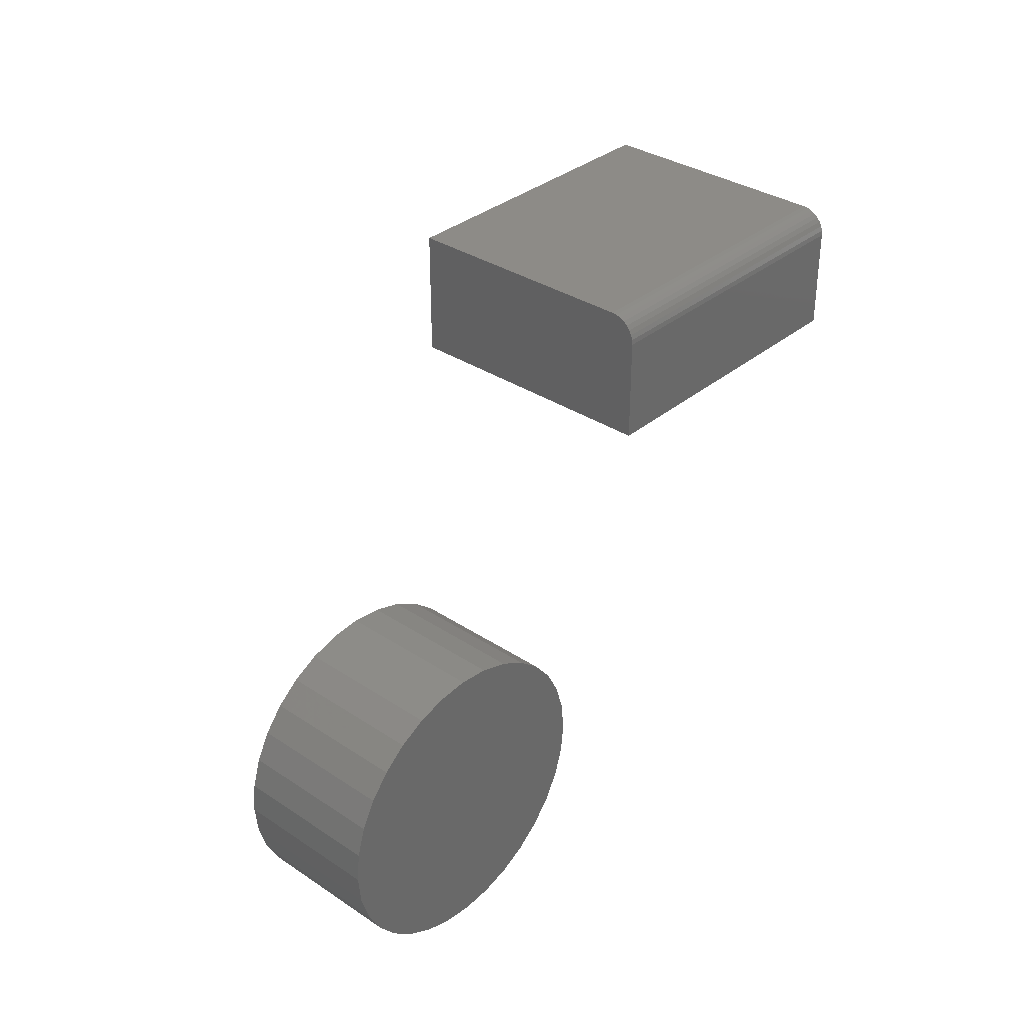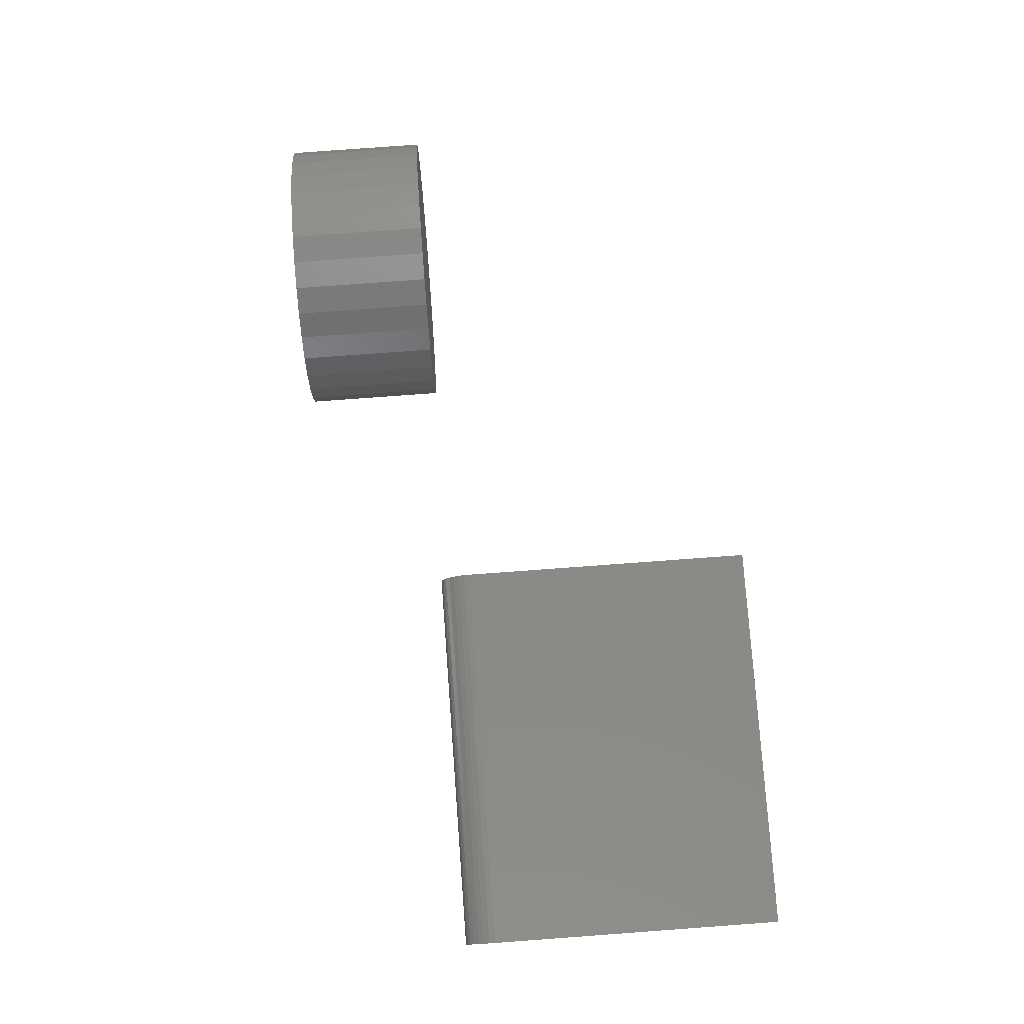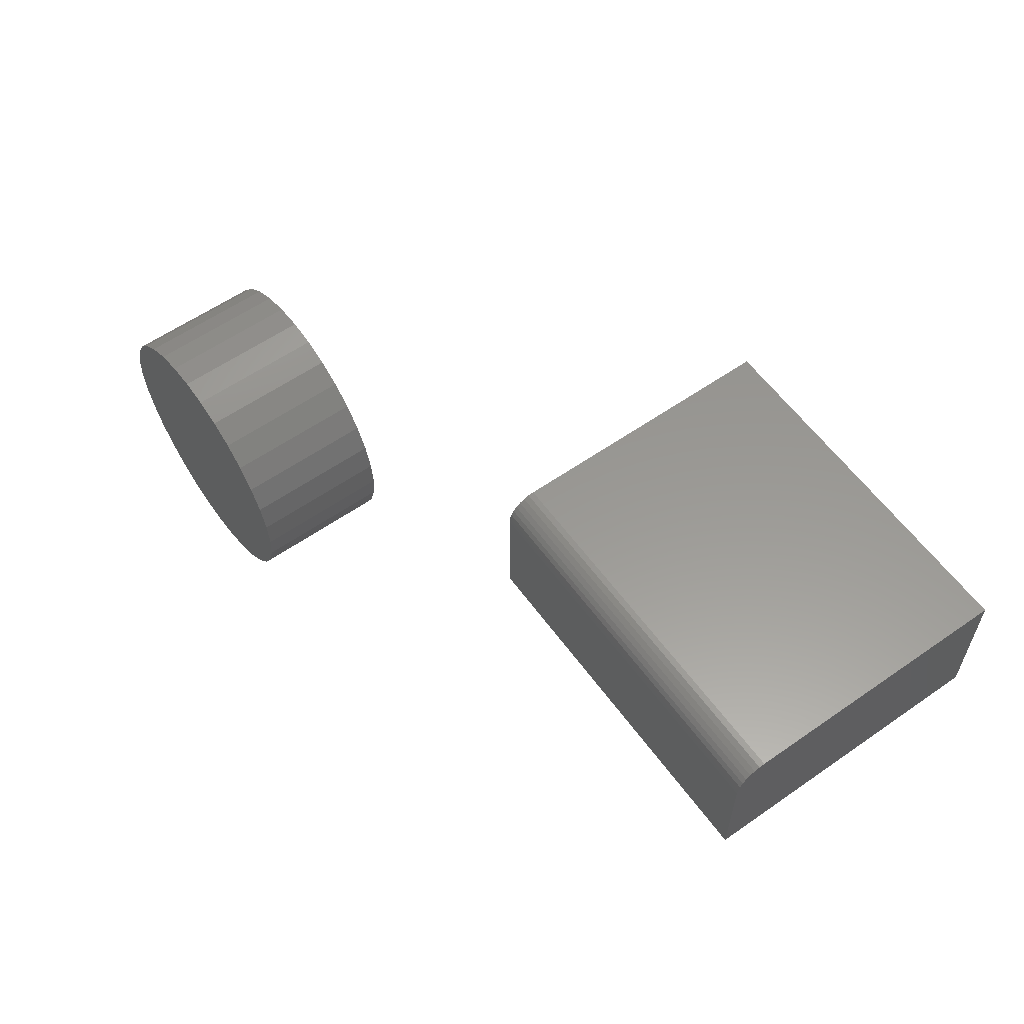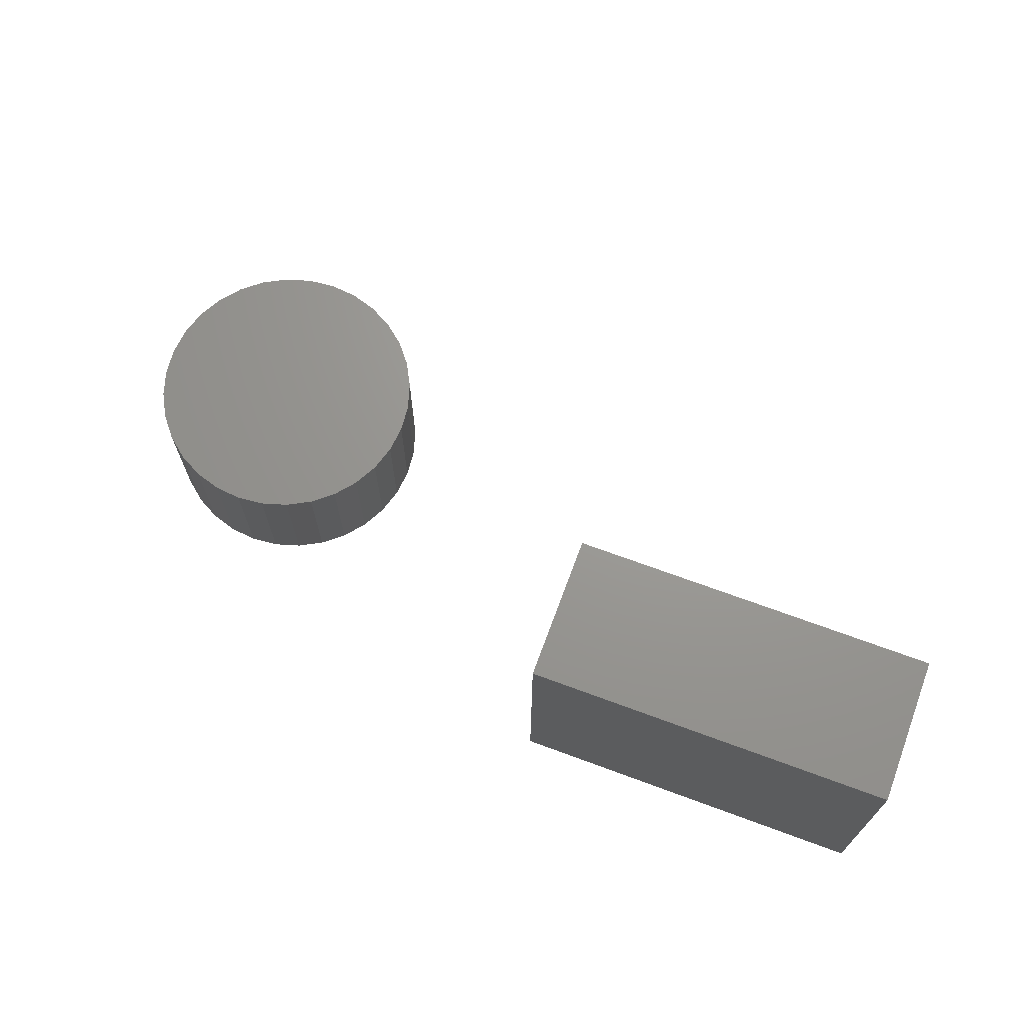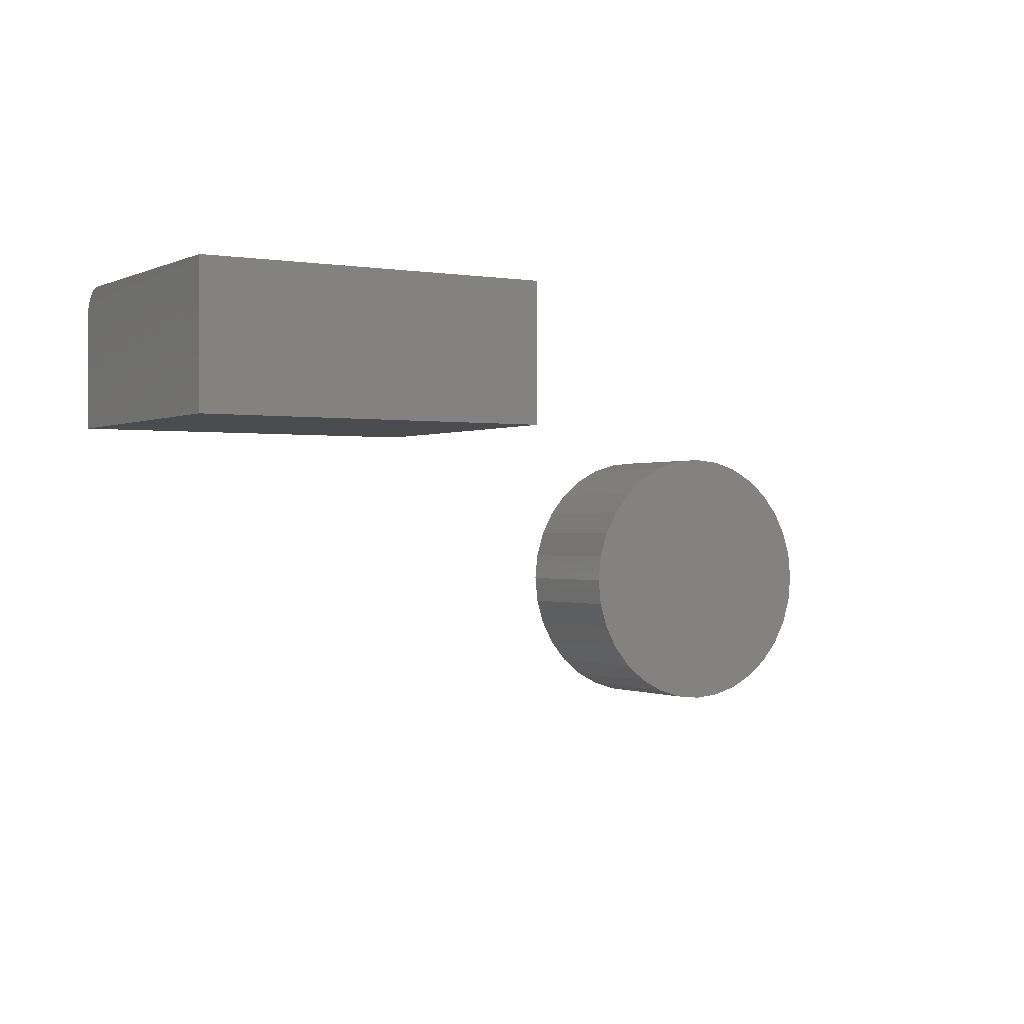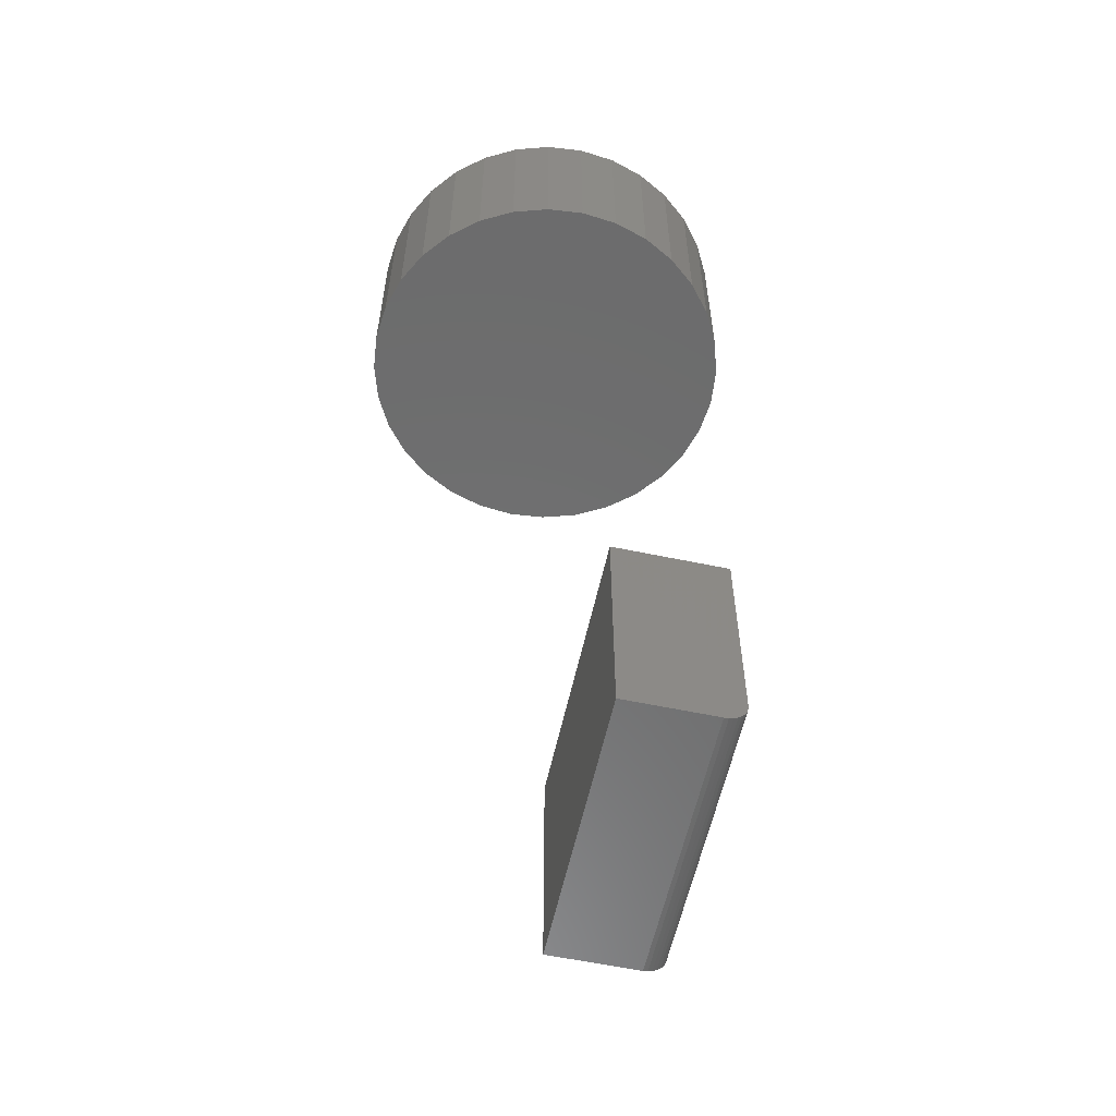
<metadata>
{"format":"stl","ext":"stl","renderer":"f3d","projection":"perspective","resolution":1024,"background":"white","views":[{"elev":34.0,"azim":131.8,"up":"+Y"},{"elev":78.7,"azim":-94.2,"up":"+Y"},{"elev":58.8,"azim":-125.7,"up":"+Y"},{"elev":69.6,"azim":-159.7,"up":"+Z"},{"elev":-0.6,"azim":-31.3,"up":"+Y"},{"elev":-58.4,"azim":77.7,"up":"+Z"}]}
</metadata>
<code>
# stl→obj: 88 verts, 168 faces
v -0.4219 0.1719 0.1562
v -0.4219 0.2969 0.1562
v -0.03125 0.1719 0.1562
v -0.03125 0.2969 0.1562
v -0.4219 0.3142 0.1615
v -0.4219 0.3257 0.1755
v -0.4219 0.3229 0.1701
v -0.4219 0.319 0.1654
v -0.4219 0.1719 0.4844
v -0.4219 0.3281 0.4844
v -0.4219 0.3281 0.1875
v -0.4219 0.3275 0.1814
v -0.4219 0.3088 0.1586
v -0.4219 0.303 0.1569
v -0.03125 0.3281 0.4844
v -0.03125 0.3281 0.1875
v -0.03125 0.3088 0.1586
v -0.03125 0.303 0.1569
v -0.03125 0.3229 0.1701
v -0.03125 0.3257 0.1755
v -0.03125 0.3142 0.1615
v -0.03125 0.319 0.1654
v -0.03125 0.1719 0.4844
v -0.03125 0.3275 0.1814
v 0.398 0.1499 0.1562
v 0.4606 0.1499 0.1562
v 0.4293 0.153 0.1562
v 0.3679 0.1408 0.1562
v 0.4906 0.1408 0.1562
v 0.4906 -0.1556 0.1562
v 0.398 -0.1647 0.1562
v 0.4606 -0.1647 0.1562
v 0.4293 -0.1678 0.1562
v 0.5184 0.1259 0.1562
v 0.3402 0.1259 0.1562
v 0.5427 0.106 0.1562
v 0.3159 0.106 0.1562
v 0.5626 0.08169 0.1562
v 0.2959 0.08169 0.1562
v 0.5774 0.05397 0.1562
v 0.2811 0.05397 0.1562
v 0.5866 0.02388 0.1562
v 0.272 0.02388 0.1562
v 0.5896 -0.007401 0.1562
v 0.2689 -0.007401 0.1562
v 0.5866 -0.03869 0.1562
v 0.272 -0.03869 0.1562
v 0.5774 -0.06877 0.1562
v 0.2811 -0.06877 0.1562
v 0.5626 -0.09649 0.1562
v 0.2959 -0.09649 0.1562
v 0.5427 -0.1208 0.1562
v 0.3159 -0.1208 0.1562
v 0.5184 -0.1407 0.1562
v 0.3402 -0.1407 0.1562
v 0.3679 -0.1556 0.1562
v 0.4293 0.153 0
v 0.4606 0.1499 0
v 0.398 0.1499 0
v 0.3679 0.1408 0
v 0.4906 0.1408 0
v 0.4606 -0.1647 0
v 0.398 -0.1647 0
v 0.4906 -0.1556 0
v 0.4293 -0.1678 0
v 0.3679 -0.1556 0
v 0.3402 -0.1407 0
v 0.5184 -0.1407 0
v 0.3159 -0.1208 0
v 0.5427 -0.1208 0
v 0.2959 -0.09649 0
v 0.5626 -0.09649 0
v 0.2811 -0.06877 0
v 0.5774 -0.06877 0
v 0.272 -0.03869 0
v 0.5866 -0.03869 0
v 0.2689 -0.007401 0
v 0.5896 -0.007401 0
v 0.272 0.02388 0
v 0.5866 0.02388 0
v 0.2811 0.05397 0
v 0.5774 0.05397 0
v 0.2959 0.08169 0
v 0.5626 0.08169 0
v 0.3159 0.106 0
v 0.5427 0.106 0
v 0.3402 0.1259 0
v 0.5184 0.1259 0
f 1 2 3
f 3 2 4
f 5 6 7
f 5 7 8
f 9 10 11
f 9 11 12
f 9 12 1
f 12 6 5
f 12 5 13
f 12 13 14
f 12 14 2
f 12 2 1
f 15 16 10
f 10 16 11
f 4 17 3
f 4 18 17
f 19 20 21
f 21 22 19
f 23 3 24
f 23 24 16
f 23 16 15
f 24 3 17
f 24 17 21
f 24 21 20
f 4 2 18
f 18 2 14
f 18 14 17
f 17 14 13
f 17 13 21
f 21 13 5
f 21 5 22
f 22 5 8
f 22 8 19
f 19 8 7
f 19 7 20
f 20 7 6
f 20 6 24
f 24 6 12
f 24 12 16
f 16 12 11
f 9 23 10
f 10 23 15
f 9 1 23
f 23 1 3
f 25 26 27
f 26 25 28
f 26 28 29
f 30 31 32
f 32 31 33
f 29 28 34
f 34 28 35
f 34 35 36
f 36 35 37
f 36 37 38
f 38 37 39
f 38 39 40
f 40 39 41
f 40 41 42
f 42 41 43
f 42 43 44
f 44 43 45
f 44 45 46
f 46 45 47
f 46 47 48
f 48 47 49
f 48 49 50
f 50 49 51
f 50 51 52
f 52 51 53
f 52 53 54
f 54 53 55
f 54 55 30
f 30 55 56
f 30 56 31
f 57 58 59
f 60 59 58
f 61 60 58
f 62 63 64
f 65 63 62
f 63 66 64
f 64 66 67
f 64 67 68
f 68 67 69
f 68 69 70
f 70 69 71
f 70 71 72
f 72 71 73
f 72 73 74
f 74 73 75
f 74 75 76
f 76 75 77
f 76 77 78
f 78 77 79
f 78 79 80
f 80 79 81
f 80 81 82
f 82 81 83
f 82 83 84
f 84 83 85
f 84 85 86
f 86 85 87
f 86 87 88
f 88 87 60
f 88 60 61
f 78 44 76
f 76 44 46
f 76 46 74
f 74 46 48
f 74 48 72
f 72 48 50
f 72 50 70
f 70 50 52
f 70 52 68
f 68 52 54
f 68 54 64
f 64 54 30
f 64 30 62
f 62 30 32
f 62 32 65
f 65 32 33
f 65 33 63
f 63 33 31
f 63 31 66
f 66 31 56
f 66 56 67
f 67 56 55
f 67 55 69
f 69 55 53
f 69 53 71
f 71 53 51
f 71 51 73
f 73 51 49
f 73 49 75
f 75 49 47
f 75 47 77
f 77 47 45
f 77 45 79
f 79 45 43
f 79 43 81
f 81 43 41
f 81 41 83
f 83 41 39
f 83 39 85
f 85 39 37
f 85 37 87
f 87 37 35
f 87 35 60
f 60 35 28
f 60 28 59
f 59 28 25
f 59 25 57
f 57 25 27
f 57 27 58
f 58 27 26
f 58 26 61
f 61 26 29
f 61 29 88
f 88 29 34
f 88 34 86
f 86 34 36
f 86 36 84
f 84 36 38
f 84 38 82
f 82 38 40
f 82 40 80
f 80 40 42
f 80 42 78
f 78 42 44

</code>
